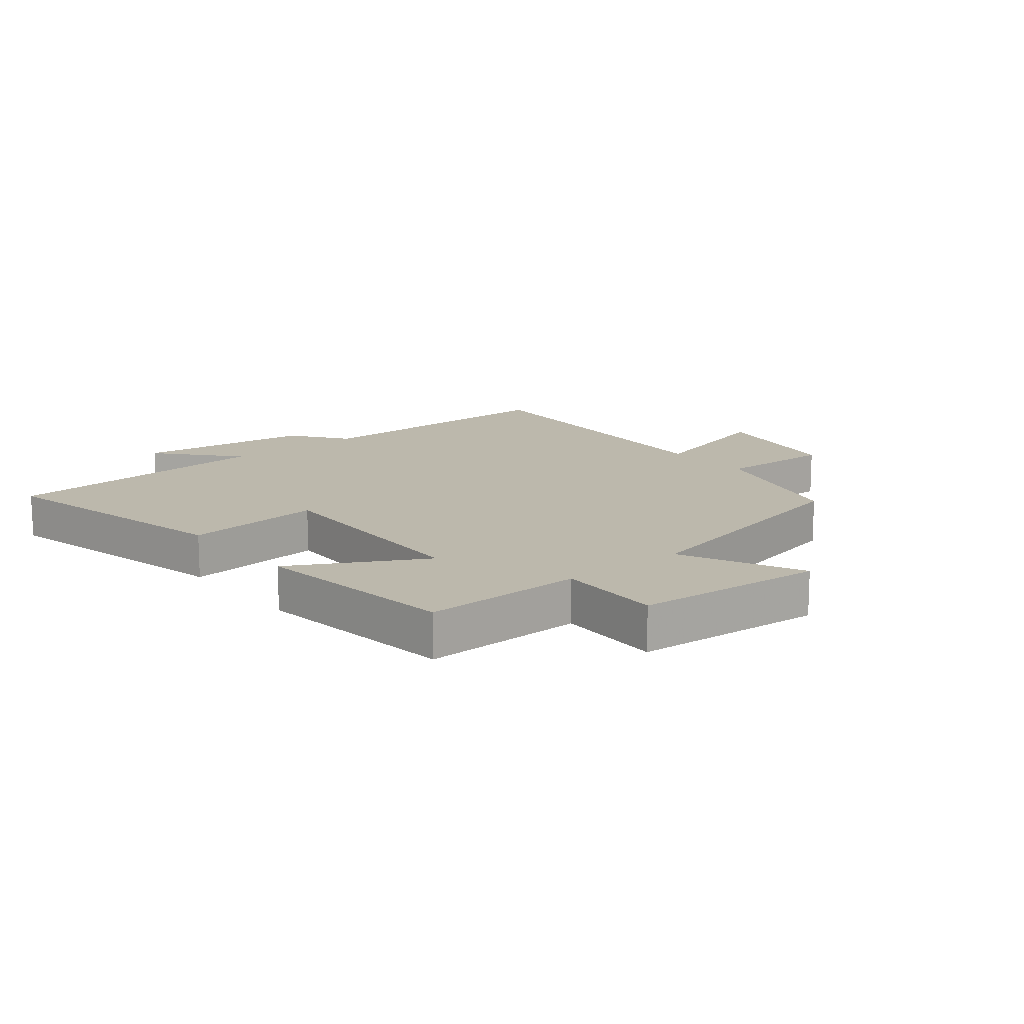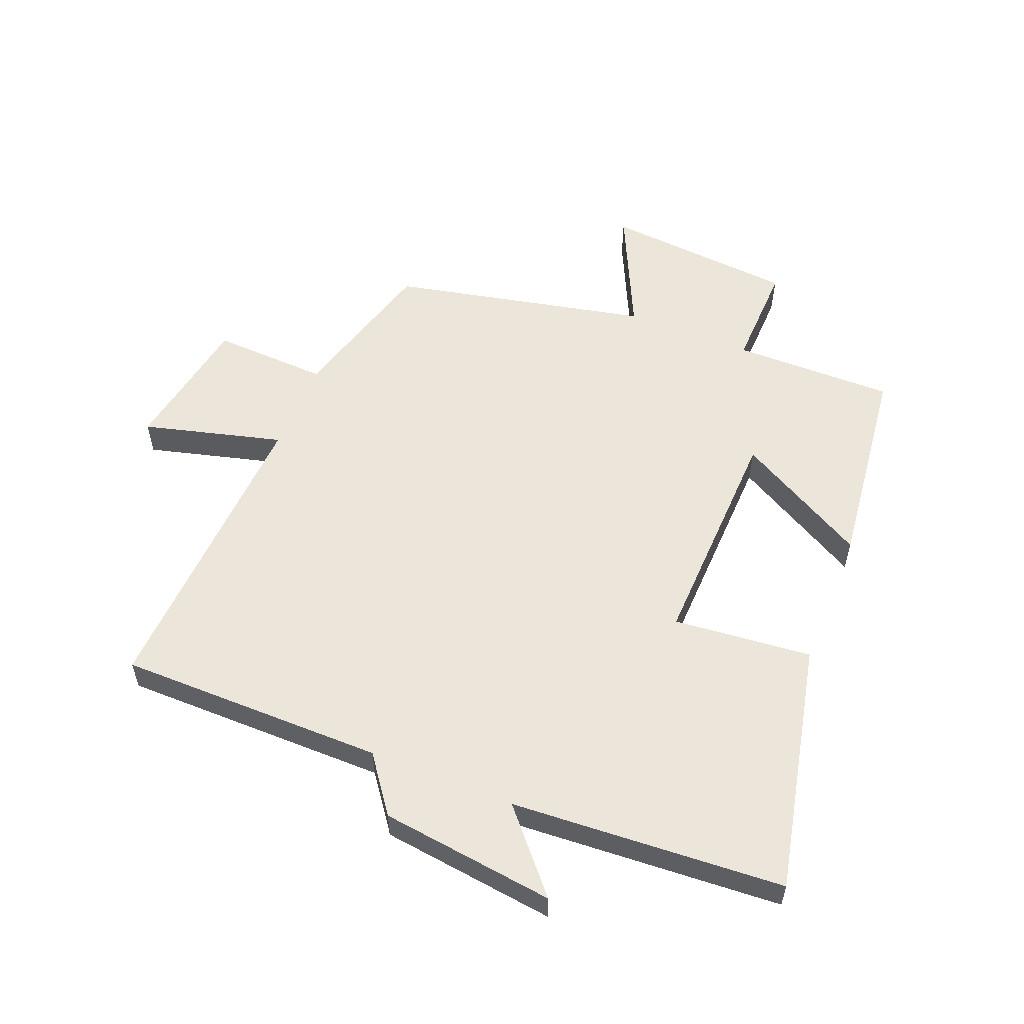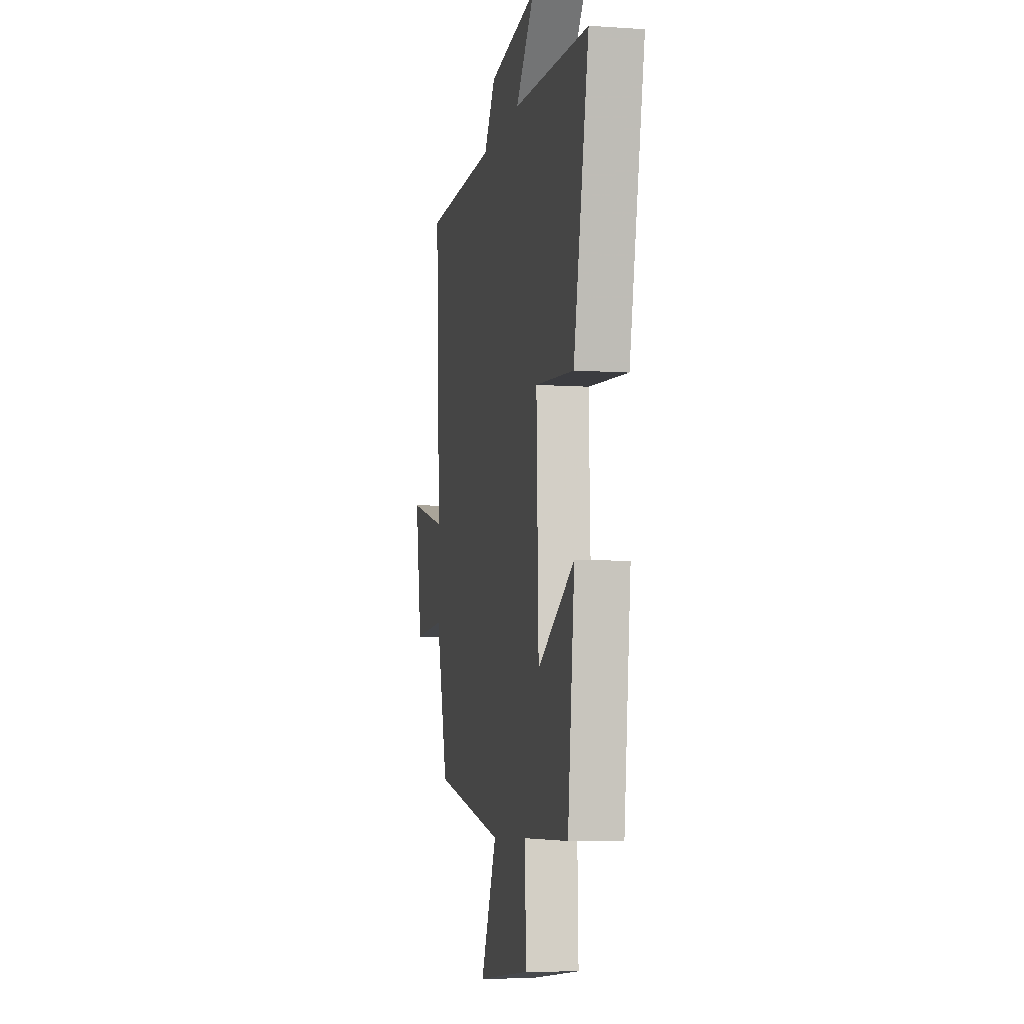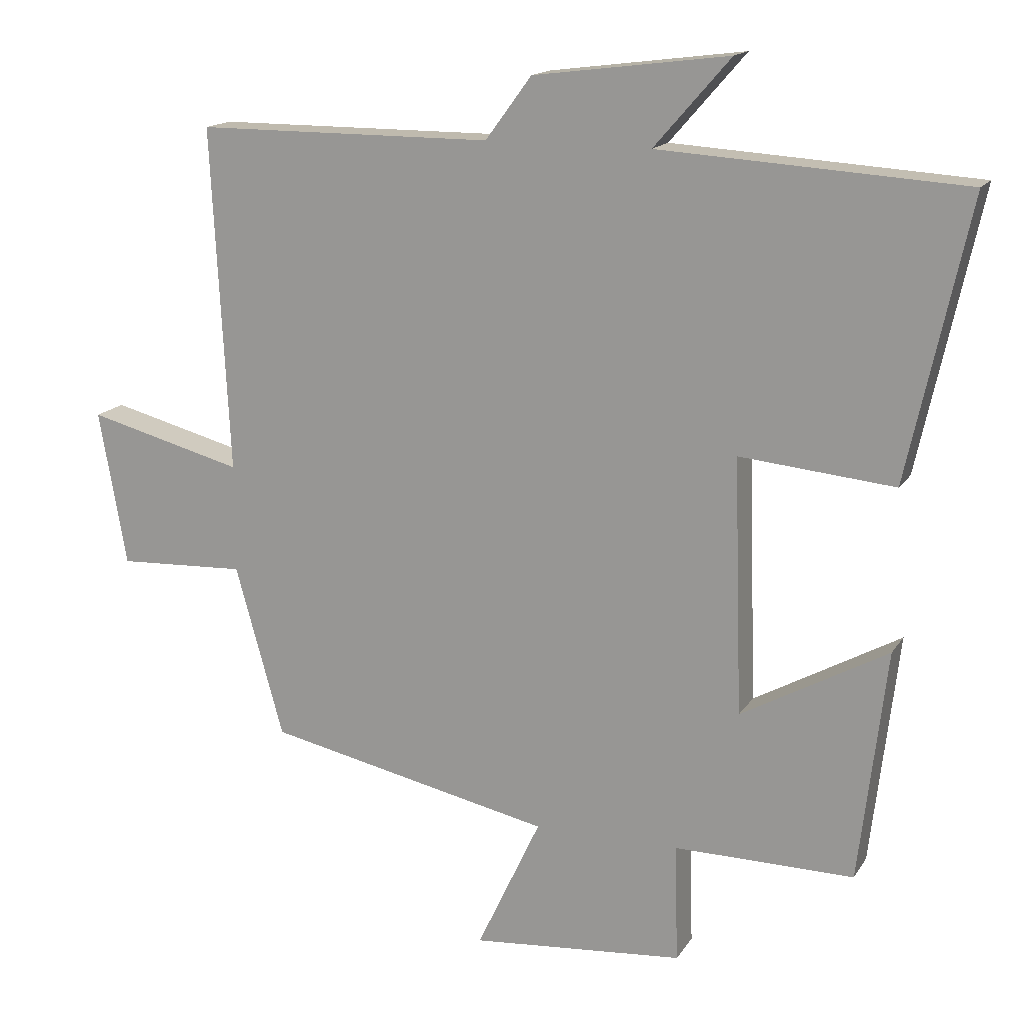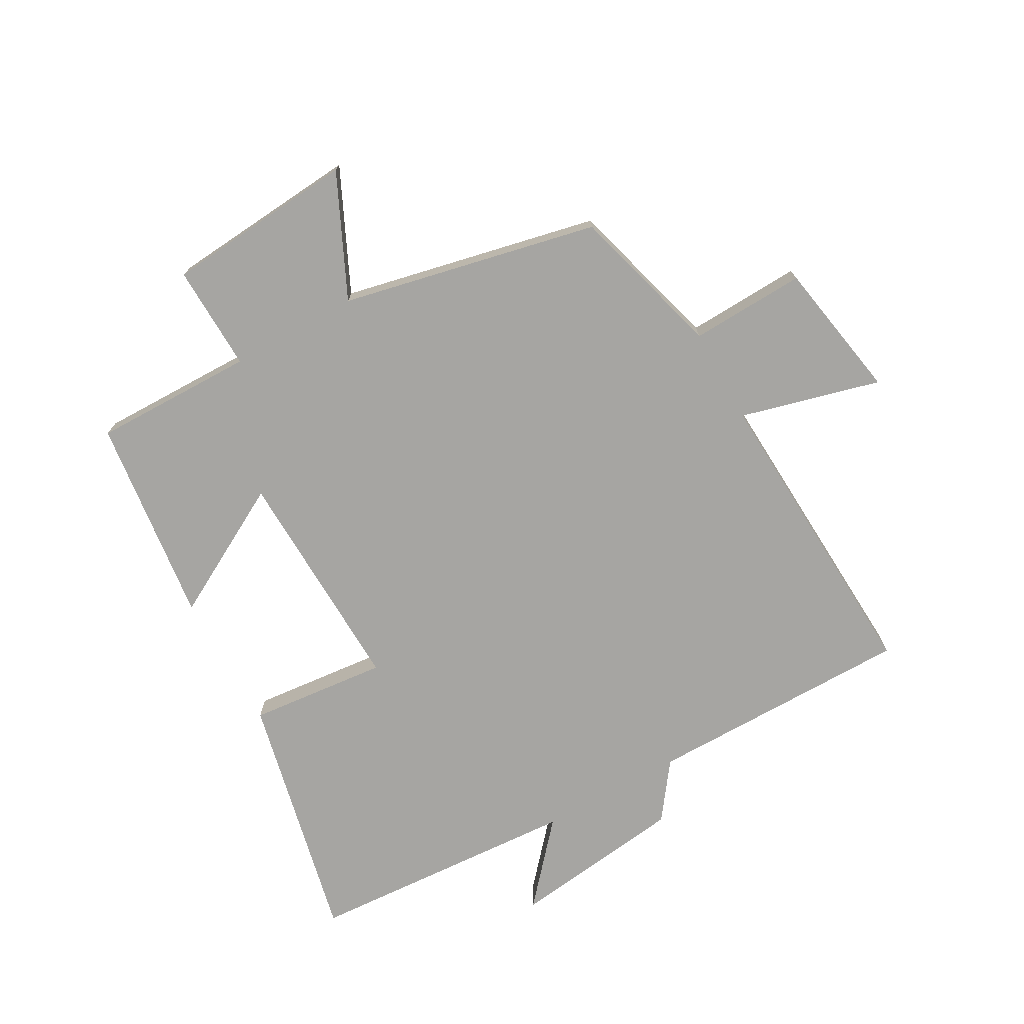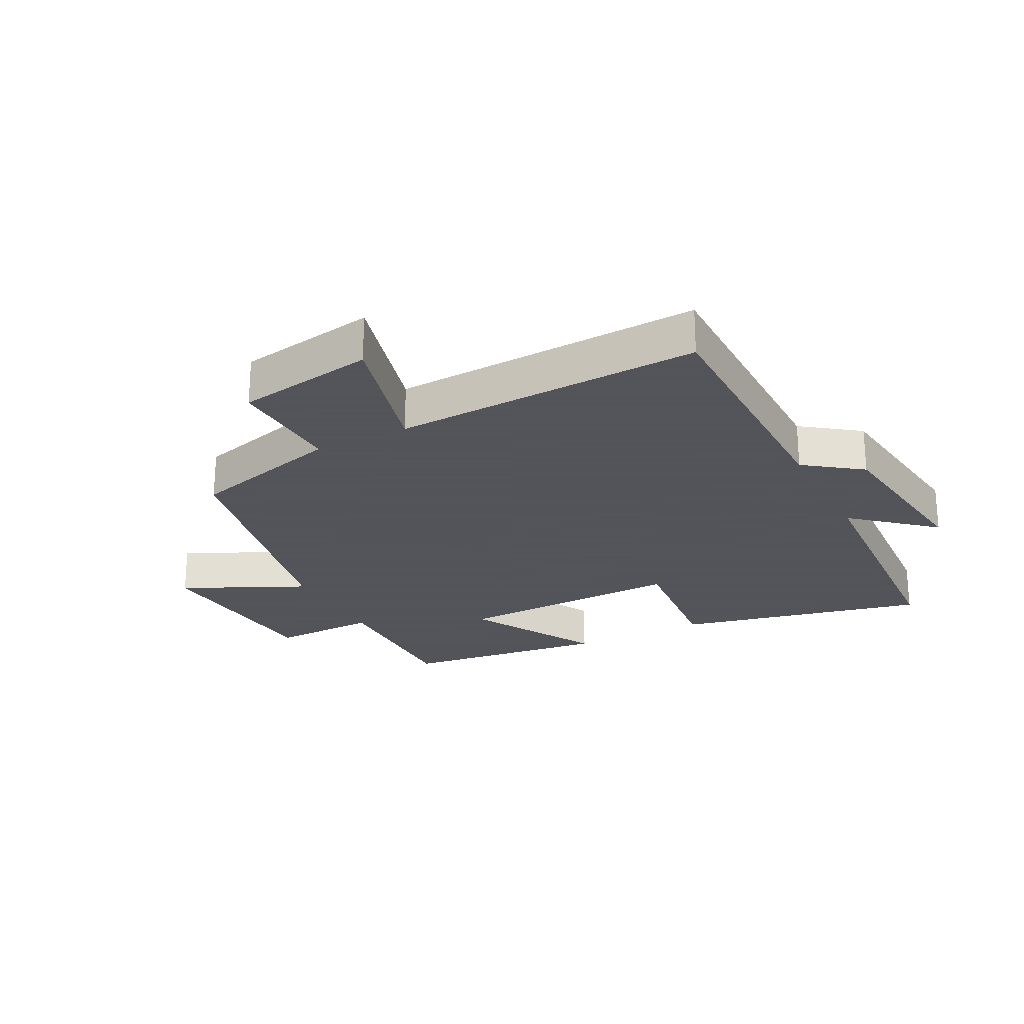
<metadata>
{"format":"obj","ext":"obj","renderer":"f3d","projection":"perspective","resolution":1024,"background":"white","views":[{"elev":14.6,"azim":140.6,"up":"+Y"},{"elev":56.1,"azim":21.9,"up":"+Y"},{"elev":-7.3,"azim":78.9,"up":"+Z"},{"elev":15.6,"azim":21.7,"up":"+Z"},{"elev":-73.7,"azim":-150.8,"up":"+Y"},{"elev":-23.9,"azim":-62.8,"up":"+Y"}]}
</metadata>
<code>
v -0.526 0.07 0.499
v -0.094 0.07 0.5
v -0.027 0.07 0.591
v 0.257 0.07 0.627
v 0.146 0.07 0.5
v 0.589 0.07 0.472
v 0.5 0.07 0.066
v 0.275 0.07 0.088
v 0.287 0.07 -0.284
v 0.5 0.07 -0.166
v 0.46 0.07 -0.503
v 0.198 0.07 -0.5
v 0.203 0.07 -0.672
v -0.107 0.07 -0.698
v -0.014 0.07 -0.5
v -0.43 0.07 -0.41
v -0.5 0.07 -0.16
v -0.687 0.07 -0.168
v -0.727 0.07 0.058
v -0.5 0.07 -0.002
v -0.526 0 0.499
v -0.094 0 0.5
v -0.027 0 0.591
v 0.257 0 0.627
v 0.146 0 0.5
v 0.589 0 0.472
v 0.5 0 0.066
v 0.275 0 0.088
v 0.287 0 -0.284
v 0.5 0 -0.166
v 0.46 0 -0.503
v 0.198 0 -0.5
v 0.203 0 -0.672
v -0.107 0 -0.698
v -0.014 0 -0.5
v -0.43 0 -0.41
v -0.5 0 -0.16
v -0.687 0 -0.168
v -0.727 0 0.058
v -0.5 0 -0.002
f 17 18 19 20
f 15 16 17 20
f 15 20 1 2
f 12 13 14 15
f 12 15 2 3
f 9 10 11 12
f 8 9 12 3
f 5 6 7 8
f 5 8 3
f 3 4 5
f 40 39 38 37
f 40 37 36 35
f 22 21 40 35
f 35 34 33 32
f 23 22 35 32
f 32 31 30 29
f 23 32 29 28
f 28 27 26 25
f 23 28 25
f 25 24 23
f 1 21 22 2
f 2 22 23 3
f 3 23 24 4
f 4 24 25 5
f 5 25 26 6
f 6 26 27 7
f 7 27 28 8
f 8 28 29 9
f 9 29 30 10
f 10 30 31 11
f 11 31 32 12
f 12 32 33 13
f 13 33 34 14
f 14 34 35 15
f 15 35 36 16
f 16 36 37 17
f 17 37 38 18
f 18 38 39 19
f 19 39 40 20
f 20 40 21 1

</code>
